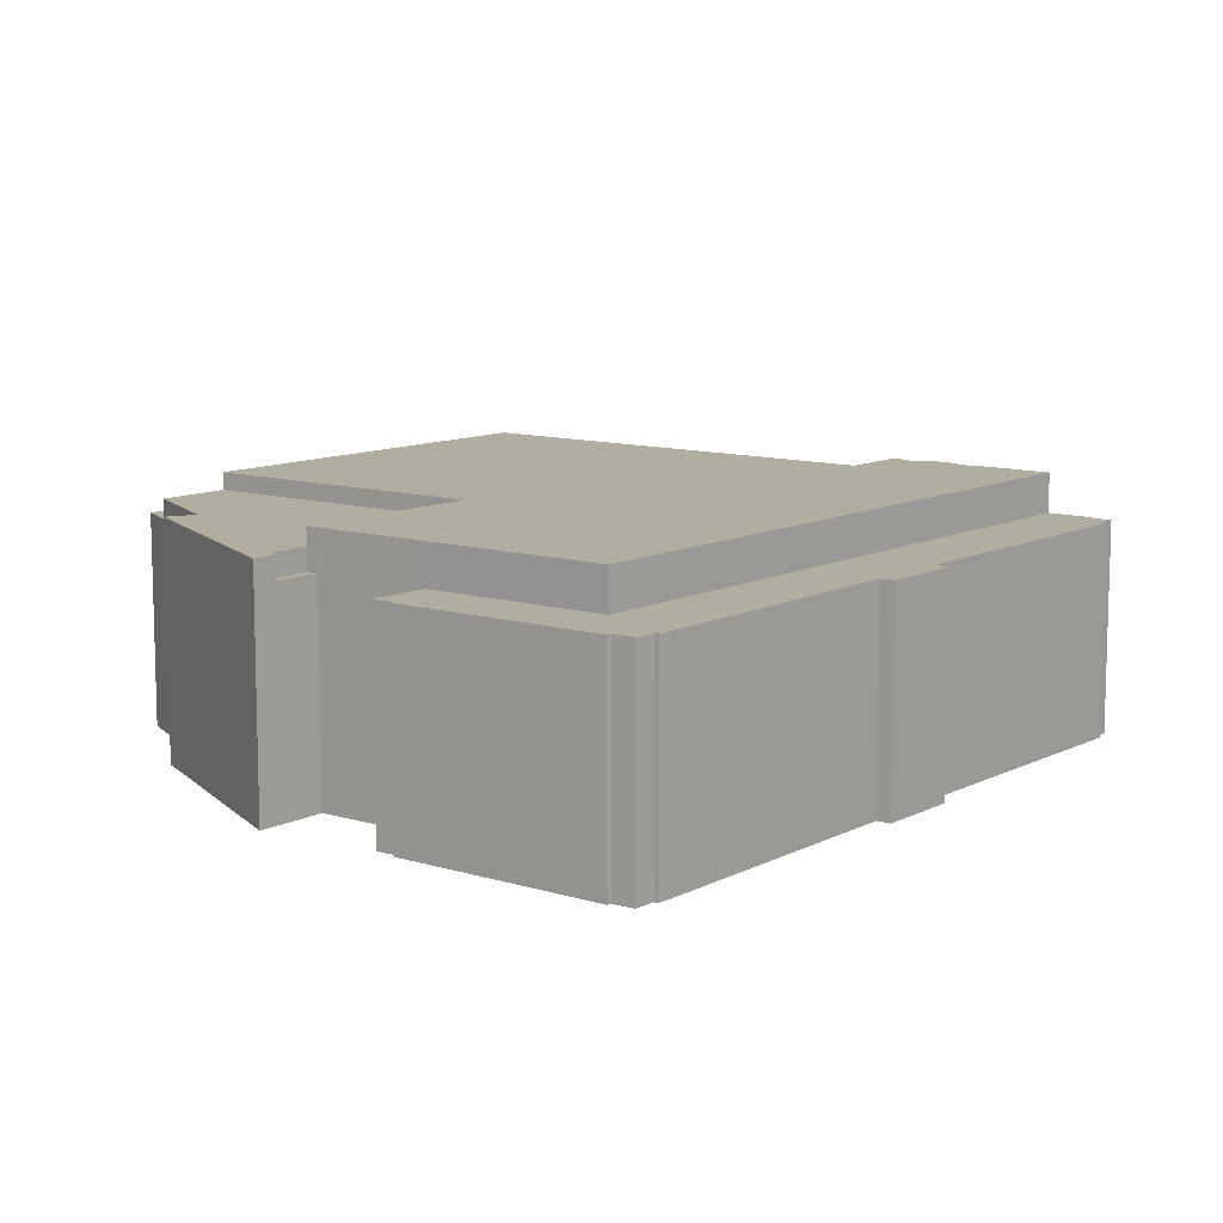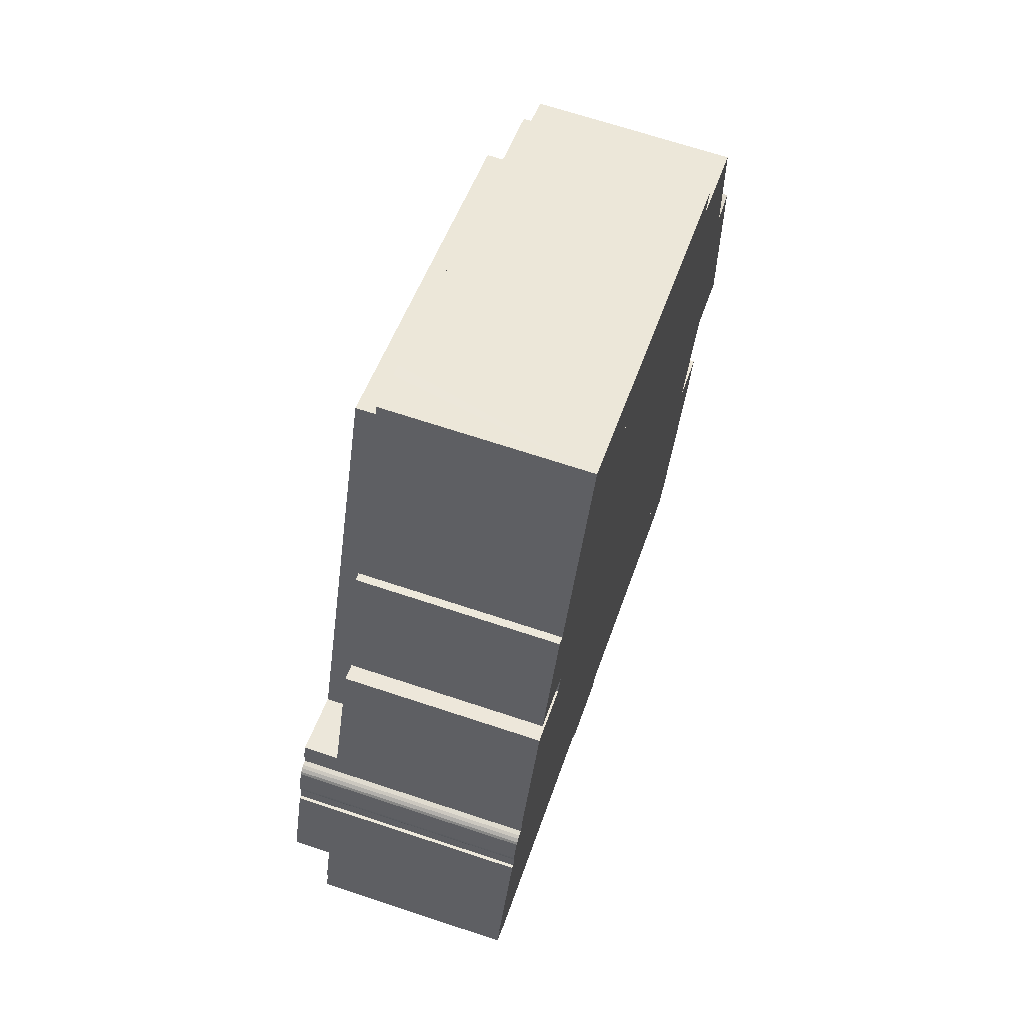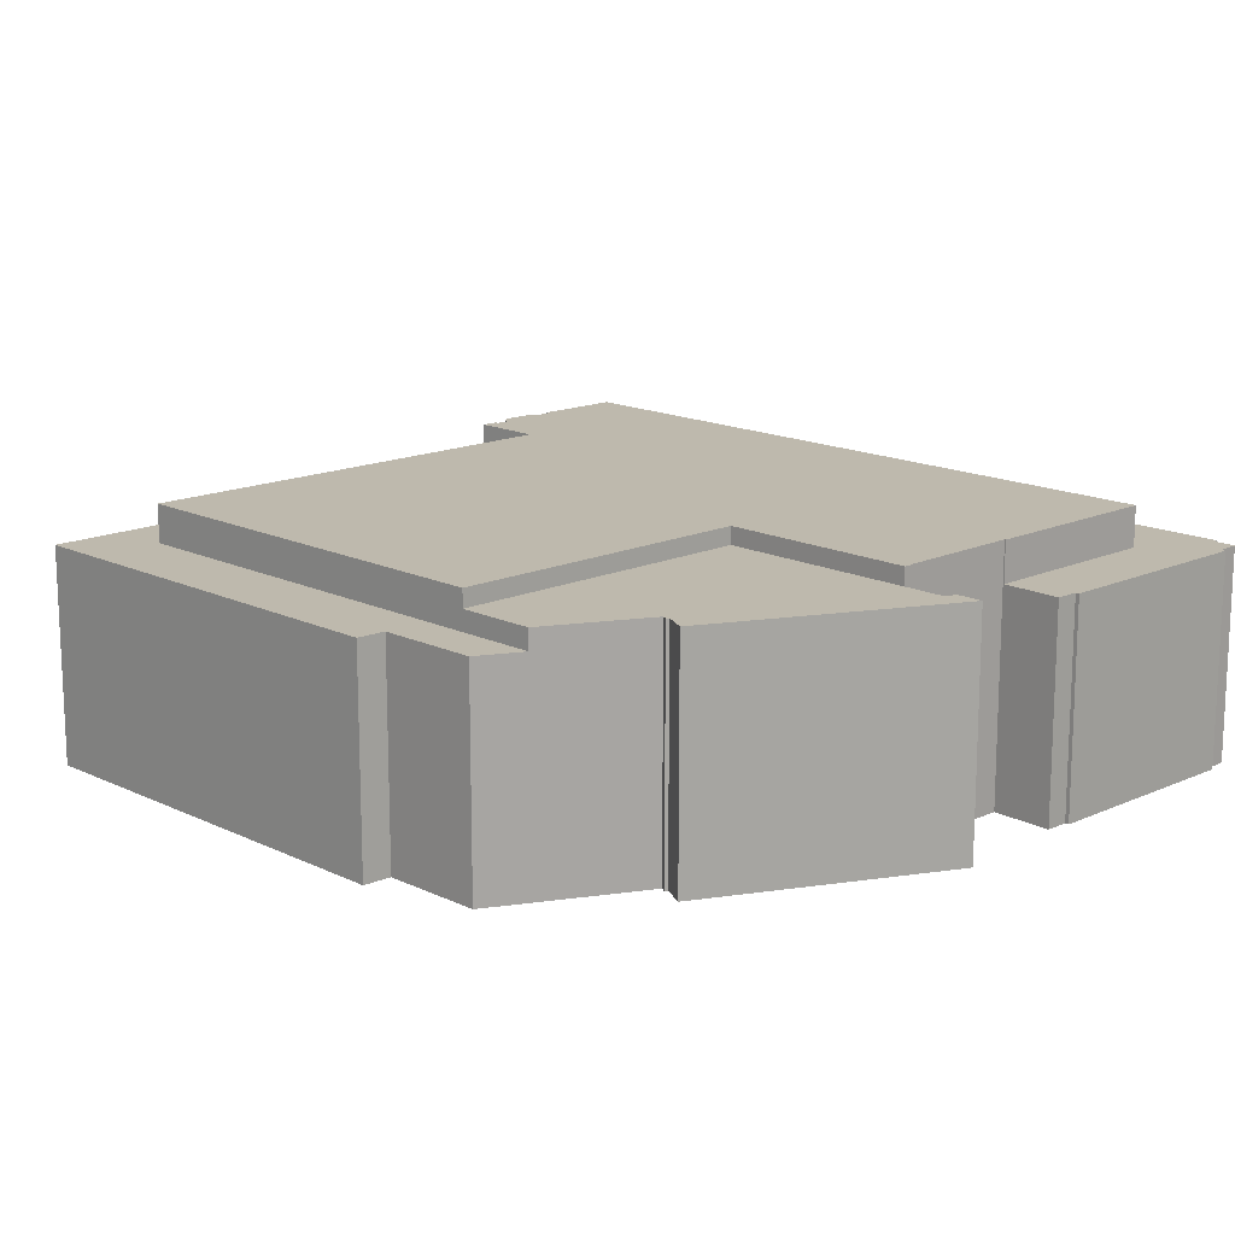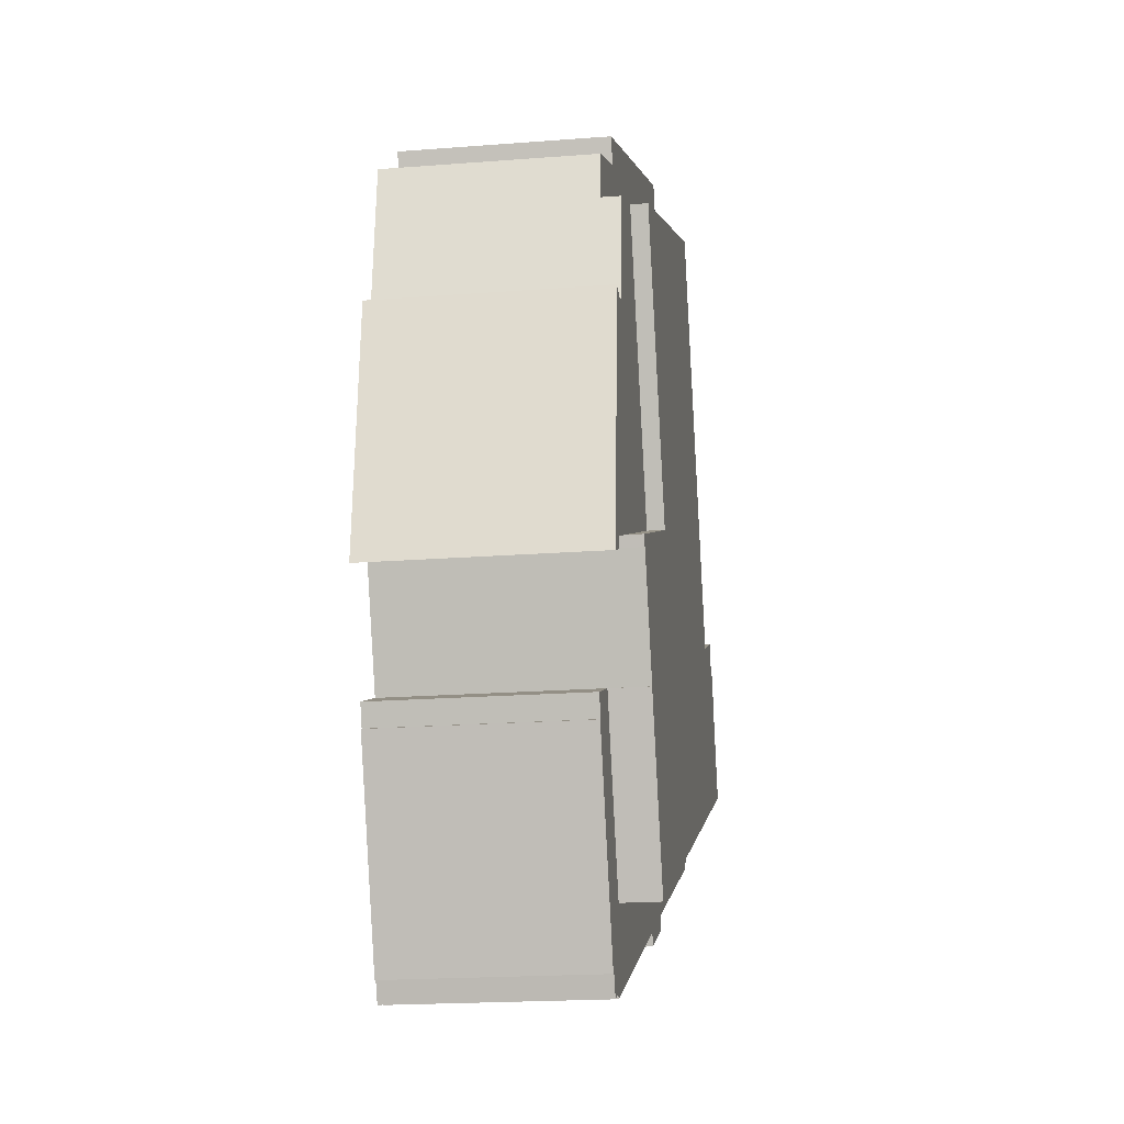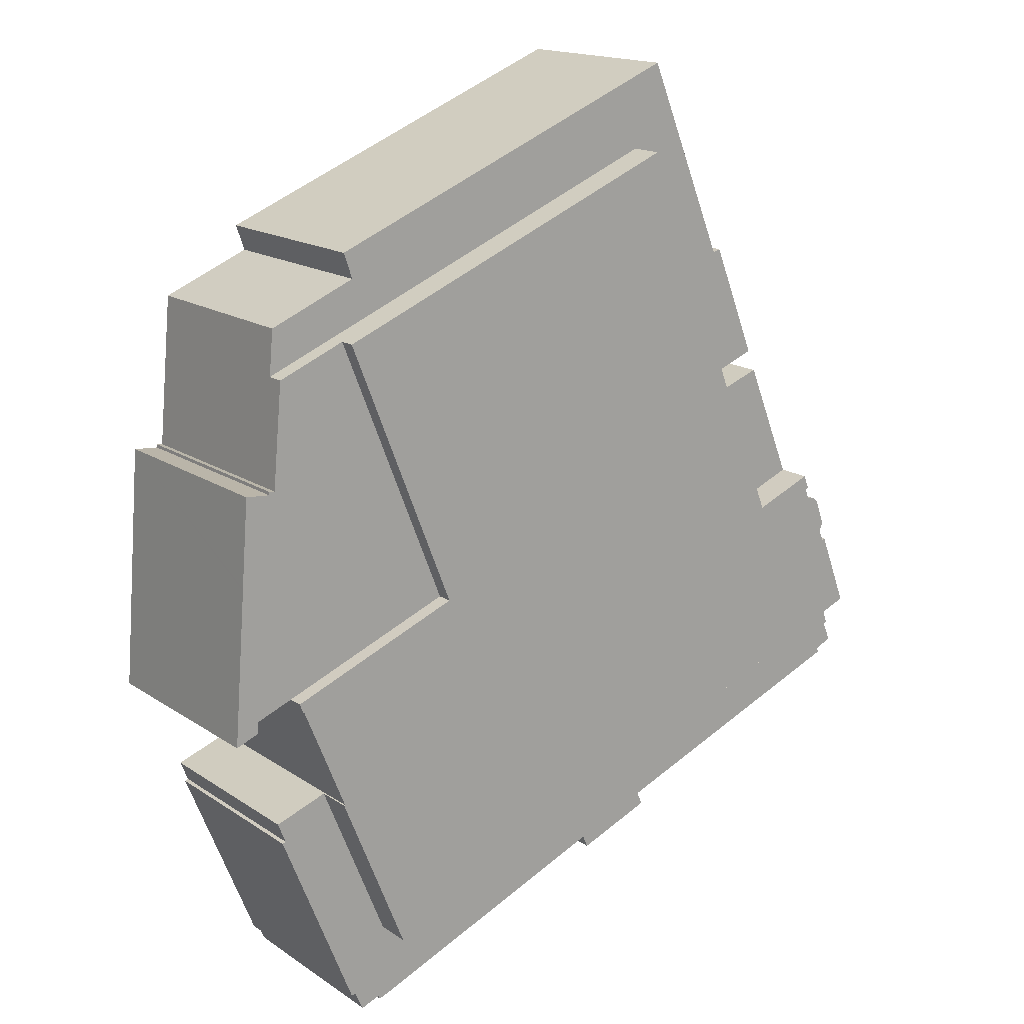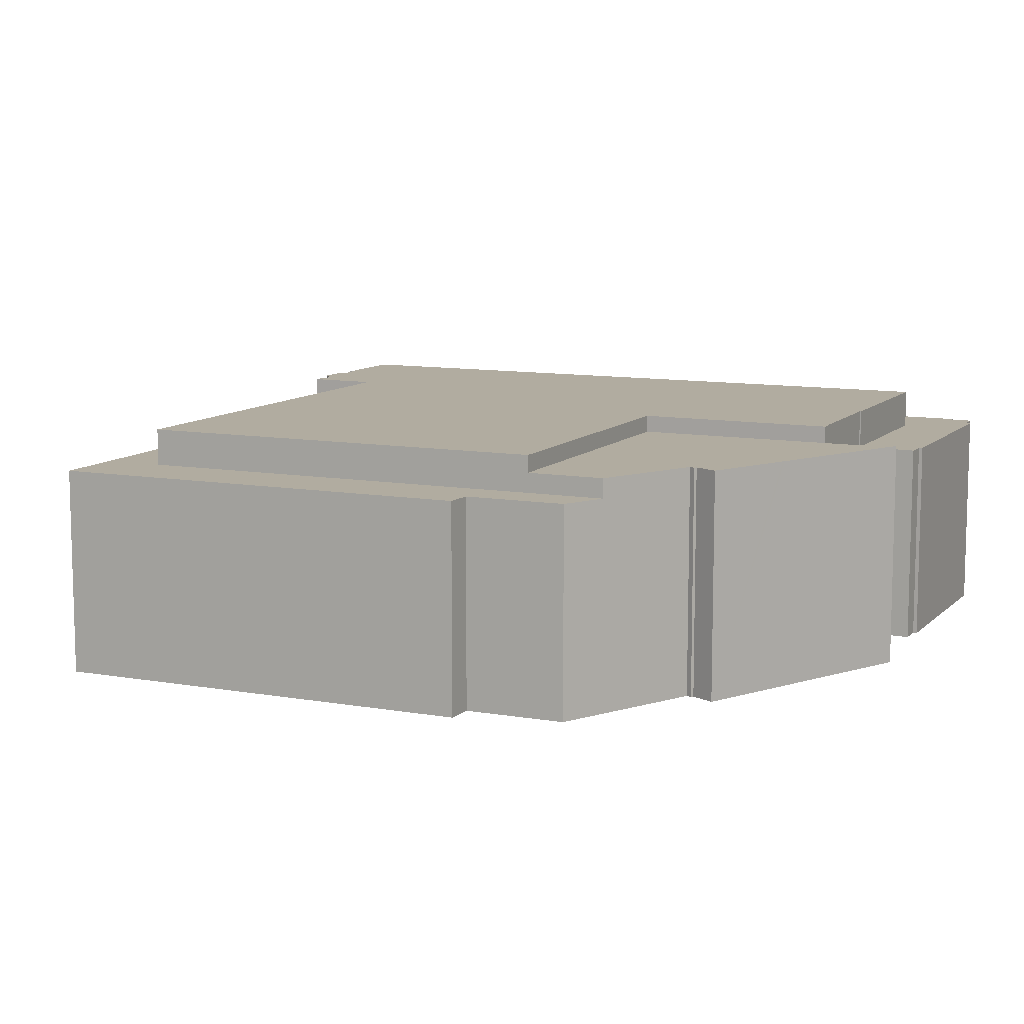
<metadata>
{"format":"obj","ext":"obj","renderer":"f3d","projection":"perspective","resolution":1024,"background":"white","views":[{"elev":10.4,"azim":150.0,"up":"+Y"},{"elev":68.3,"azim":-71.6,"up":"+Z"},{"elev":15.3,"azim":67.9,"up":"+Y"},{"elev":-20.0,"azim":98.1,"up":"+Z"},{"elev":16.4,"azim":143.2,"up":"+Z"},{"elev":10.1,"azim":46.7,"up":"+Y"}]}
</metadata>
<code>
v  71.07 18.85 9.747
v  74.68 18.85 7.223
v  70.69 18.85 8.799
v  74.59 18.85 8.358
v  71.07 -5.968e-16 9.747
v  74.59 -5.118e-16 8.358
v  74.68 -4.423e-16 7.223
v  70.69 -5.388e-16 8.799
v  30.52 19.08 63.36
v  26.07 19.08 63.36
v  26.7 19.08 64.9
v  24.24 19.08 58.88
v  18.8 19.08 45.55
v  13.6 19.08 34.66
v  18.05 19.08 45.79
v  31.75 19.08 62.86
v  15.04 19.08 34.1
v  29.34 19.08 56.81
v  63.16 19.08 50.13
v  62.31 19.08 47.68
v  64.65 19.08 42.5
v  66.09 19.08 46.12
v  70.8 19.08 44.18
v  71.2 19.08 39.85
v  19.25 19.08 32.47
v  18.8 19.08 30.39
v  18.48 19.08 30.51
v  18.46 19.08 30.48
v  18.09 19.08 30.61
v  8.099 19.08 20.95
v  12.79 19.08 32.52
v  14.08 19.08 18.54
v  62.31 -2.92e-15 47.68
v  70.8 -2.705e-15 44.18
v  66.09 -2.824e-15 46.12
v  12.79 -1.991e-15 32.52
v  18.46 -1.866e-15 30.48
v  18.09 -1.875e-15 30.61
v  18.05 -2.804e-15 45.79
v  18.8 -2.789e-15 45.55
v  26.7 -3.974e-15 64.9
v  31.75 -3.849e-15 62.86
v  63.16 -3.07e-15 50.13
v  30.52 -3.879e-15 63.36
v  71.2 -2.44e-15 39.85
v  29.34 -3.479e-15 56.81
v  18.8 -1.861e-15 30.39
v  14.08 -1.135e-15 18.54
v  64.65 -2.602e-15 42.5
v  8.099 -1.283e-15 20.95
v  19.25 -1.988e-15 32.47
v  13.6 -2.122e-15 34.66
v  15.04 -2.088e-15 34.1
v  18.48 -1.868e-15 30.51
v  24.24 -3.605e-15 58.88
v  26.07 -3.879e-15 63.36
v  63.49 18.85 -23.61
v  65.53 18.85 -19.57
v  63.86 18.85 -23.74
v  71.22 18.85 -5.404
v  70.89 18.85 -5.281
v  62.65 18.85 -25.47
v  71.2 18.85 -4.511
v  60.74 18.85 -24.75
v  71.67 18.85 -3.318
v  66.53 18.85 -1.473
v  60.61 18.85 -25.07
v  60.59 18.85 -25.12
v  59.44 18.85 -24.69
v  57.45 18.85 -23.87
v  60.08 18.85 -17.37
v  66.12 18.85 -2.464
v  46.41 18.85 -19.34
v  43.46 18.85 -10.66
v  40.9 18.85 -17.08
v  34.83 18.85 -14.59
v  8.124 18.85 3.597
v  34.8 18.85 -14.66
v  34.31 18.85 -15.78
v  27.48 18.85 -11.55
v  26.97 18.85 -12.84
v  27.43 18.85 -11.68
v  5.568 18.85 -2.815
v  1.534 18.85 -1.207
v  1.721 18.85 -0.755
v  1.99 18.85 6.073
v  0.789 18.85 1.937
v  0 18.85 1.154e-15
v  0.459 18.85 2.071
v  34.31 9.662e-16 -15.78
v  34.8 8.975e-16 -14.66
v  34.83 8.935e-16 -14.59
v  63.49 1.446e-15 -23.61
v  62.65 1.56e-15 -25.47
v  60.74 1.516e-15 -24.75
v  60.59 1.538e-15 -25.12
v  60.61 1.535e-15 -25.07
v  26.97 7.859e-16 -12.84
v  27.48 7.074e-16 -11.55
v  5.568 1.724e-16 -2.815
v  1.534 7.391e-17 -1.207
v  0.789 -1.186e-16 1.937
v  0.459 -1.268e-16 2.071
v  63.86 1.454e-15 -23.74
v  59.44 1.512e-15 -24.69
v  57.45 1.462e-15 -23.87
v  40.9 1.046e-15 -17.08
v  46.41 1.184e-15 -19.34
v  27.43 7.154e-16 -11.68
v  1.721 4.623e-17 -0.755
v  0 0 0
v  1.99 -3.719e-16 6.073
v  60.08 1.064e-15 -17.37
v  66.53 9.02e-17 -1.473
v  66.12 1.509e-16 -2.464
v  8.124 -2.203e-16 3.597
v  43.46 6.529e-16 -10.66
v  71.67 2.032e-16 -3.318
v  70.89 3.234e-16 -5.281
v  71.22 3.309e-16 -5.404
v  71.2 2.762e-16 -4.511
v  65.53 1.198e-15 -19.57
v  71.2 20.86 39.85
v  54.24 20.86 16.39
v  64.65 20.86 42.5
v  72.12 20.86 29.83
v  72.66 20.86 29.88
v  72.68 20.86 29.58
v  72.91 20.86 29.6
v  75.03 20.86 29.79
v  75.69 20.86 21.38
v  71.07 20.86 9.747
v  75.71 20.86 21.19
v  76.07 20.86 16.57
v  76.76 20.86 7.831
v  74.59 20.86 8.358
v  74.68 20.86 7.223
v  74.7 20.86 7.216
v  76.88 20.86 6.355
v  72.12 -1.826e-15 29.83
v  72.66 -1.83e-15 29.88
v  72.68 -1.811e-15 29.58
v  75.03 -1.824e-15 29.79
v  76.76 -4.795e-16 7.831
v  76.88 -3.891e-16 6.355
v  75.71 -1.297e-15 21.19
v  75.69 -1.309e-15 21.38
v  76.07 -1.015e-15 16.57
v  74.7 -4.419e-16 7.216
v  54.24 -1.004e-15 16.39
v  72.91 -1.813e-15 29.6
v  66.12 22.42 -2.464
v  66.42 22.42 -1.434
v  66.53 22.42 -1.473
v  70.69 22.42 8.799
v  54.24 22.42 16.39
v  71.07 22.42 9.747
v  70.61 22.42 8.829
v  60.08 22.42 -17.37
v  43.46 22.42 -10.66
v  29.34 22.42 56.81
v  64.65 22.42 42.5
v  18.8 22.42 30.39
v  8.124 22.42 3.597
v  14.08 22.42 18.54
v  8.099 22.42 20.95
v  7.852 22.42 19.46
v  7.46 22.42 18.4
v  1.99 22.42 6.073
v  5.131 22.42 13.35
v  7.29 22.42 18.39
v  5.58 22.42 14.5
v  6.999 22.42 18.38
v  6.679 22.42 18.28
v  6.356 22.42 18.08
v  6.164 22.42 17.86
v  4.809 22.42 13.44
v  5.349 22.42 15.6
v  5.483 22.42 14.64
v  5.35 22.42 14.95
v  5.313 22.42 15.14
v  5.314 22.42 15.33
v  7.532 22.42 19.56
v  5.131 -8.174e-16 13.35
v  5.58 -8.881e-16 14.5
v  5.35 -9.153e-16 14.95
v  5.313 -9.271e-16 15.14
v  5.314 -9.388e-16 15.33
v  5.349 -9.552e-16 15.6
v  6.164 -1.094e-15 17.86
v  7.46 -1.127e-15 18.4
v  7.852 -1.192e-15 19.46
v  7.532 -1.198e-15 19.56
v  4.809 -8.229e-16 13.44
v  5.483 -8.962e-16 14.64
v  6.356 -1.107e-15 18.08
v  6.679 -1.119e-15 18.28
v  6.999 -1.126e-15 18.38
v  7.29 -1.126e-15 18.39
v  66.42 8.781e-17 -1.434
v  70.61 -5.406e-16 8.829
g defaultobject
f 1 2 3
f 2 1 4
f 5 4 1
f 4 5 6
f 6 2 4
f 2 6 7
f 7 3 2
f 3 7 8
f 8 1 3
f 1 8 5
f 5 7 6
f 7 5 8
f 9 10 11
f 10 9 12
f 12 9 13
f 13 14 15
f 14 13 9
f 14 9 16
f 14 16 17
f 17 16 18
f 18 16 19
f 18 19 20
f 18 20 21
f 21 20 22
f 21 22 23
f 21 23 24
f 18 25 17
f 25 18 26
f 25 26 27
f 27 26 28
f 29 30 31
f 30 29 32
f 32 29 28
f 32 28 26
f 33 22 20
f 22 33 23
f 23 33 34
f 34 33 35
f 36 29 31
f 29 36 28
f 28 36 37
f 37 36 38
f 39 13 15
f 13 39 40
f 41 9 11
f 9 41 16
f 16 41 19
f 19 41 42
f 19 42 43
f 42 41 44
f 34 24 23
f 24 34 45
f 46 26 18
f 26 46 47
f 26 47 32
f 32 47 48
f 43 20 19
f 20 43 33
f 45 21 24
f 21 45 18
f 18 45 46
f 46 45 49
f 48 30 32
f 30 48 50
f 51 17 25
f 17 51 14
f 14 51 52
f 52 51 53
f 50 31 30
f 31 50 36
f 37 27 28
f 27 37 25
f 25 37 51
f 51 37 54
f 52 15 14
f 15 52 39
f 40 12 13
f 12 40 10
f 10 40 55
f 10 55 11
f 11 55 41
f 41 55 56
f 52 40 39
f 50 38 36
f 38 50 37
f 37 50 47
f 47 50 48
f 40 46 55
f 46 40 51
f 46 51 47
f 51 40 53
f 53 40 52
f 47 51 54
f 47 54 37
f 56 44 41
f 44 56 42
f 42 56 43
f 43 56 55
f 43 55 33
f 33 55 46
f 33 46 49
f 33 49 35
f 35 49 34
f 34 49 45
f 57 58 59
f 58 57 60
f 60 57 61
f 61 57 62
f 61 62 63
f 63 62 64
f 63 64 65
f 65 64 66
f 66 64 67
f 66 67 68
f 66 68 69
f 66 69 70
f 66 70 71
f 66 71 72
f 73 71 70
f 71 73 74
f 74 73 75
f 74 75 76
f 74 76 77
f 77 76 78
f 77 78 79
f 77 79 80
f 80 79 81
f 80 81 82
f 77 80 83
f 77 83 84
f 77 84 85
f 85 86 77
f 86 85 87
f 87 85 88
f 86 87 89
f 78 90 79
f 90 78 76
f 90 76 91
f 91 76 92
f 93 62 57
f 62 93 94
f 95 67 64
f 67 95 68
f 68 95 96
f 96 95 97
f 90 81 79
f 81 90 98
f 99 83 80
f 83 99 100
f 83 100 84
f 84 100 101
f 102 89 87
f 89 102 103
f 104 57 59
f 57 104 93
f 94 64 62
f 64 94 95
f 96 69 68
f 69 96 105
f 105 70 69
f 70 105 73
f 73 105 75
f 75 105 76
f 76 105 106
f 76 106 92
f 92 106 107
f 107 106 108
f 98 82 81
f 82 98 80
f 80 98 99
f 99 98 109
f 101 85 84
f 85 101 110
f 111 87 88
f 87 111 102
f 103 86 89
f 86 103 112
f 113 72 71
f 72 113 66
f 66 113 114
f 114 113 115
f 110 88 85
f 88 110 111
f 112 77 86
f 77 112 74
f 74 112 116
f 74 116 117
f 74 117 71
f 71 117 113
f 114 65 66
f 65 114 118
f 119 60 61
f 60 119 120
f 118 63 65
f 63 118 61
f 61 118 119
f 119 118 121
f 120 58 60
f 58 120 59
f 59 120 104
f 104 120 122
f 93 95 94
f 95 93 105
f 105 93 106
f 97 105 96
f 105 97 95
f 122 93 104
f 93 122 106
f 106 122 108
f 108 122 113
f 113 122 120
f 113 120 119
f 113 119 115
f 115 119 121
f 115 121 118
f 115 118 114
f 113 107 108
f 107 113 117
f 107 117 92
f 92 117 98
f 98 117 109
f 109 117 99
f 99 117 116
f 99 116 100
f 100 116 101
f 101 116 110
f 110 116 111
f 111 116 102
f 102 116 103
f 103 116 112
f 91 98 90
f 98 91 92
f 123 124 125
f 124 123 126
f 124 126 127
f 124 127 128
f 124 128 129
f 124 129 130
f 124 130 131
f 124 131 132
f 132 131 133
f 132 133 134
f 132 134 135
f 132 135 136
f 136 135 137
f 137 135 138
f 138 135 139
f 45 126 123
f 126 45 140
f 141 128 127
f 128 141 142
f 143 131 130
f 131 143 133
f 133 143 134
f 134 143 135
f 135 143 139
f 139 143 144
f 139 144 145
f 144 143 146
f 146 143 147
f 144 146 148
f 145 138 139
f 138 145 137
f 137 145 7
f 7 145 149
f 6 132 136
f 132 6 124
f 124 6 150
f 150 6 5
f 7 136 137
f 136 7 6
f 150 125 124
f 125 150 49
f 49 123 125
f 123 49 45
f 140 127 126
f 127 140 141
f 142 129 128
f 129 142 130
f 130 142 143
f 143 142 151
f 150 45 49
f 45 150 140
f 140 150 141
f 141 150 142
f 142 150 151
f 151 150 143
f 143 150 147
f 147 150 146
f 146 150 148
f 148 150 5
f 148 5 144
f 144 5 6
f 144 6 7
f 144 7 149
f 144 149 145
f 152 153 154
f 155 156 157
f 156 155 158
f 156 158 153
f 156 153 152
f 156 152 159
f 156 159 160
f 156 161 162
f 161 156 160
f 161 160 163
f 163 160 164
f 163 164 165
f 165 164 166
f 166 164 167
f 167 164 168
f 168 164 169
f 168 169 170
f 168 170 171
f 171 170 172
f 171 172 173
f 173 172 174
f 174 172 175
f 175 172 176
f 170 169 177
f 172 178 176
f 178 172 179
f 178 179 180
f 178 180 181
f 178 181 182
f 183 166 167
f 184 172 170
f 172 184 185
f 186 181 180
f 181 186 187
f 187 182 181
f 182 187 188
f 188 178 182
f 178 188 189
f 189 176 178
f 176 189 190
f 191 167 168
f 167 191 192
f 193 166 183
f 166 193 50
f 48 163 165
f 163 48 161
f 161 48 47
f 161 47 46
f 112 177 169
f 177 112 194
f 185 179 172
f 179 185 195
f 195 180 179
f 180 195 186
f 190 175 176
f 175 190 196
f 196 174 175
f 174 196 197
f 197 173 174
f 173 197 198
f 198 171 173
f 171 198 168
f 168 198 191
f 191 198 199
f 50 165 166
f 165 50 48
f 46 162 161
f 162 46 49
f 150 157 156
f 157 150 5
f 200 154 153
f 154 200 114
f 194 170 177
f 170 194 184
f 192 183 167
f 183 192 193
f 8 158 155
f 158 8 201
f 113 160 159
f 160 113 117
f 160 117 164
f 164 117 116
f 164 116 169
f 169 116 112
f 49 156 162
f 156 49 150
f 5 155 157
f 155 5 8
f 201 153 158
f 153 201 200
f 114 152 154
f 152 114 159
f 159 114 113
f 113 114 115
f 193 192 50
f 189 185 190
f 185 189 195
f 195 189 186
f 186 189 187
f 187 189 188
f 46 150 49
f 150 46 117
f 117 46 47
f 117 47 116
f 116 47 48
f 116 48 50
f 116 50 192
f 116 192 191
f 116 191 112
f 112 191 184
f 184 191 199
f 184 199 185
f 185 199 198
f 185 198 197
f 185 197 196
f 185 196 190
f 112 184 194
f 150 8 5
f 8 150 201
f 201 150 200
f 200 150 115
f 115 150 113
f 113 150 117
f 115 114 200

</code>
